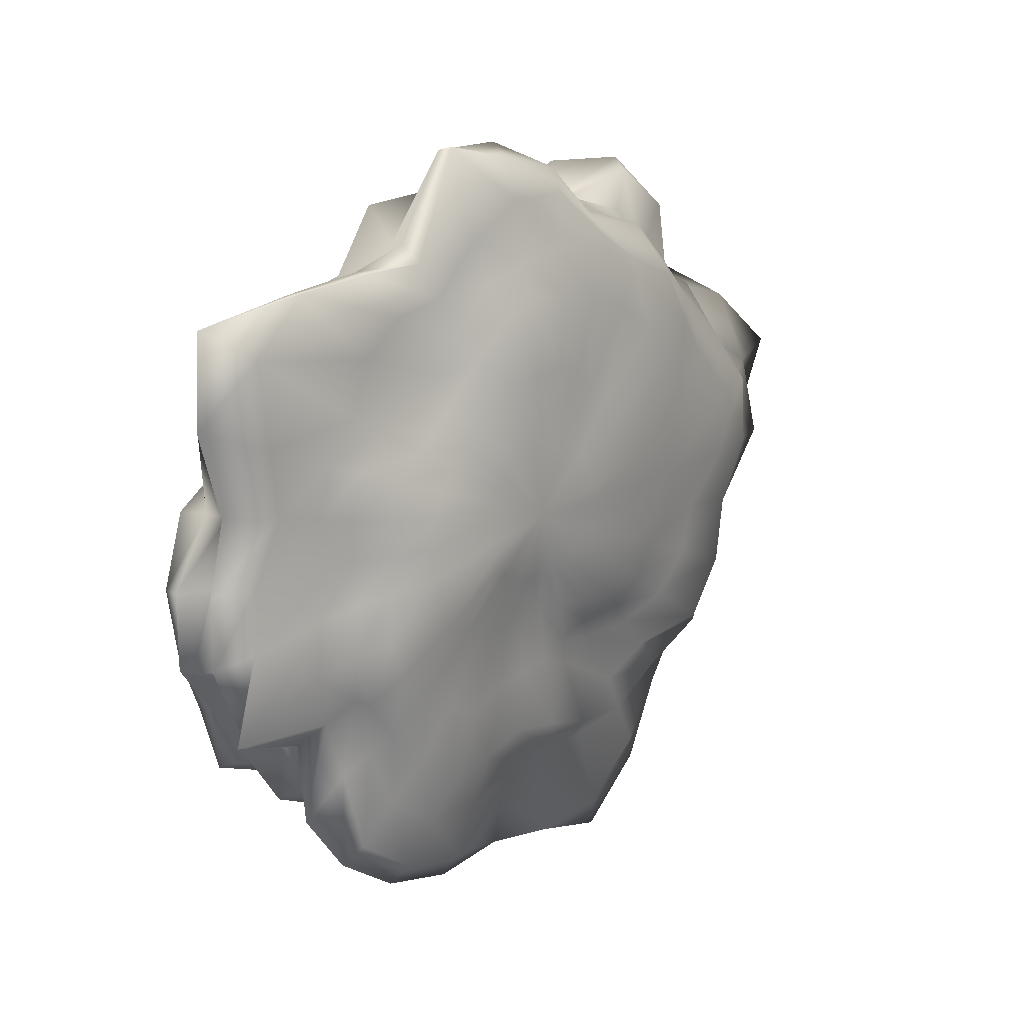
<metadata>
{"format":"obj","ext":"obj","renderer":"f3d","projection":"perspective","resolution":1024,"background":"white","views":[{"elev":15.2,"azim":-51.5,"up":"+Z"}]}
</metadata>
<code>
o Sphere
v -0 1.171 -1.112
v 0 0.9067 -1.783
v 1e-06 0.705 -2.232
v 1e-06 0.559 -2.648
v 2e-06 0.3932 -2.786
v 1e-06 0.3311 -3.792
v 1e-06 0.1684 -4.016
v 1e-06 -0.5077 -3.605
v 0 -0.6595 -3.129
v 1e-06 -0.7156 -2.266
v 0.2404 1.153 -1.073
v 0.4094 0.947 -1.827
v 0.4762 0.6847 -2.126
v 0.4901 0.4718 -2.187
v 0.6738 0.4325 -3.008
v 0.8613 0.3422 -3.845
v 0.9887 0.1885 -4.413
v 1.145 -0 -5.112
v 1.143 -0.2178 -5.103
v 0.824 -0.3275 -3.678
v 0.8146 -0.522 -3.636
v 0.7246 -0.6946 -3.234
v 0.499 -0.7171 -2.227
v 0.3246 -0.7539 -1.449
v 0.1895 -0.9153 -0.8459
v 0.4671 1.142 -1.001
v 0.8198 0.9665 -1.757
v 0.9617 0.7047 -2.061
v 1.101 0.5396 -2.361
v 1.677 0.5476 -3.594
v 1.943 0.3932 -4.165
v 2.297 0.2231 -4.923
v 2.577 -0 -5.524
v 2.339 -0.2271 -5.013
v 1.758 -0.3561 -3.769
v 1.635 -0.5341 -3.506
v 1.149 -0.5625 -2.462
v 0.9392 -0.6885 -2.013
v 0.6894 -0.8151 -1.478
v 0.3837 -0.9437 -0.8224
v 0.6764 1.14 -0.8988
v 1.17 0.9503 -1.555
v 1.453 0.733 -1.931
v 1.654 0.558 -2.198
v 2.572 0.5783 -3.418
v 3.143 0.4378 -4.176
v 3.29 0.2201 -4.372
v 3.575 -0 -4.75
v 3.257 -0.2179 -4.327
v 2.736 -0.3815 -3.636
v 2.291 -0.5156 -3.045
v 1.668 -0.5626 -2.216
v 1.404 -0.7085 -1.865
v 1.095 -0.8903 -1.455
v 0.5763 -0.9753 -0.7658
v 0.8657 1.146 -0.7687
v 1.483 0.9463 -1.317
v 2.058 0.8146 -1.827
v 2.328 0.6163 -2.067
v 3.41 0.6023 -3.028
v 4.231 0.4629 -3.757
v 4.273 0.2246 -3.794
v 4.134 -0 -3.67
v 3.66 -0.1925 -3.25
v 3.566 -0.3906 -3.167
v 3.04 -0.5374 -2.7
v 2.448 -0.6478 -2.173
v 2.028 -0.8028 -1.8
v 1.515 -0.9666 -1.345
v 0.75 -0.9967 -0.666
v 1.021 1.149 -0.6057
v 1.838 0.997 -1.091
v 2.498 0.8409 -1.482
v 3.071 0.6907 -1.822
v 4.179 0.6276 -2.48
v 4.67 0.4347 -2.771
v 4.915 0.2197 -2.916
v 4.764 -0 -2.826
v 4.349 -0.1946 -2.58
v 4.578 -0.4262 -2.716
v 4.273 -0.6415 -2.535
v 3.235 -0.7274 -1.919
v 2.502 -0.8422 -1.485
v 1.897 -1.028 -1.125
v 0.8981 -1.014 -0.5328
v 1.118 1.133 -0.4113
v 2.047 0.9989 -0.7527
v 2.692 0.8157 -0.9901
v 3.408 0.6899 -1.253
v 4.704 0.6356 -1.73
v 5.491 0.4598 -2.019
v 5.631 0.2265 -2.071
v 4.755 -0 -1.749
v 4.874 -0.1962 -1.792
v 4.972 -0.4166 -1.828
v 4.835 -0.6531 -1.778
v 3.752 -0.7591 -1.38
v 2.802 -0.8487 -1.031
v 2.086 -1.018 -0.7673
v 1.021 -1.037 -0.3755
v 1.142 1.091 -0.2017
v 2.091 0.9618 -0.3693
v 2.807 0.8013 -0.4958
v 3.405 0.6497 -0.6014
v 4.046 0.5157 -0.7146
v 5.12 0.4042 -0.9042
v 5.324 0.2019 -0.9402
v 4.694 -0 -0.829
v 5.026 -0.1906 -0.8876
v 5.307 -0.4189 -0.9372
v 5.009 -0.6375 -0.8846
v 3.985 -0.7594 -0.7038
v 3.193 -0.9103 -0.564
v 2.173 -0.9989 -0.3837
v 1.11 -1.062 -0.1961
v 1.102 1.035 0
v 1.985 0.8966 1e-06
v 2.758 0.7725 0
v 3.23 0.605 -0
v 3.196 0.4005 0
v 4.418 0.3425 0
v 5.404 0.201 0
v 6.106 -0 1e-06
v 5.918 -0.22 1e-06
v 6.101 -0.472 1e-06
v 5.468 -0.6823 1e-06
v 4.555 -0.8506 0
v 3.211 -0.8979 1e-06
v 2.299 -1.036 1e-06
v 1.148 -1.076 0
v 1.023 0.9806 0.1807
v 1.808 0.8335 0.3193
v 2.655 0.7585 0.469
v 3.008 0.5746 0.5312
v 3.218 0.4111 0.5684
v 4.761 0.376 0.8408
v 5.807 0.2201 1.026
v 6.971 -0 1.231
v 6.1 -0.2311 1.077
v 5.644 -0.4453 0.9968
v 5.397 -0.6866 0.9531
v 4.558 -0.8676 0.805
v 3.272 -0.9326 0.5779
v 2.317 -1.064 0.4092
v 1.129 -1.079 0.1994
v 0.9243 0.9418 0.3399
v 1.758 0.8601 0.6466
v 2.693 0.8159 0.9904
v 2.759 0.5598 1.015
v 3.674 0.4974 1.351
v 4.588 0.3847 1.688
v 5.119 0.206 1.883
v 5.752 -0 2.116
v 4.763 -0.1918 1.752
v 4.565 -0.3827 1.679
v 4.705 -0.6358 1.731
v 4.053 -0.8194 1.491
v 3.246 -0.9818 1.194
v 2.147 -1.047 0.7898
v 1.059 -1.075 0.3897
v 0.8179 0.9265 0.4853
v 1.606 0.873 0.9529
v 2.502 0.8421 1.484
v 2.489 0.5611 1.477
v 3.226 0.4854 1.914
v 4.094 0.3814 2.429
v 4.544 0.2032 2.696
v 4.275 -0 2.536
v 4.08 -0.1826 2.421
v 4.26 -0.3967 2.527
v 3.989 -0.5991 2.366
v 3.626 -0.8146 2.151
v 3.001 -1.008 1.78
v 1.923 -1.042 1.141
v 0.9464 -1.067 0.5615
v 0.7023 0.9351 0.6235
v 1.27 0.8125 1.128
v 2.161 0.855 1.919
v 2.459 0.6508 2.183
v 3.099 0.5477 2.752
v 3.475 0.3807 3.085
v 4.086 0.2148 3.628
v 4.109 -0 3.648
v 3.376 -0.1777 2.997
v 3.3 -0.3616 2.93
v 3.37 -0.5953 2.993
v 3.177 -0.8391 2.821
v 2.474 -0.9775 2.196
v 1.525 -0.9727 1.354
v 0.8009 -1.062 0.7111
v 0.5646 0.9562 0.7503
v 0.9659 0.7871 1.284
v 1.603 0.8079 2.13
v 2.1 0.7069 2.791
v 2.744 0.6167 3.646
v 3.232 0.4502 4.295
v 3.309 0.2214 4.397
v 3.199 -0 4.251
v 2.803 -0.1877 3.725
v 2.645 -0.3689 3.515
v 2.697 -0.6061 3.584
v 2.368 -0.7961 3.146
v 1.912 -0.9619 2.541
v 1.164 -0.9456 1.547
v 0.6232 -1.052 0.8281
v 0.3968 0.975 0.8506
v 0.6633 0.7847 1.422
v 1.007 0.7373 2.158
v 1.418 0.693 3.04
v 1.678 0.5478 3.596
v 2.069 0.4186 4.436
v 1.857 0.1806 3.98
v 1.851 -0 3.967
v 1.856 -0.1805 3.979
v 1.797 -0.3638 3.852
v 1.745 -0.5698 3.742
v 1.656 -0.8081 3.549
v 1.28 -0.9351 2.744
v 0.8353 -0.9844 1.79
v 0.4228 -1.037 0.9062
v 0.2035 0.9809 0.9086
v 0.3487 0.8087 1.556
v 0.5329 0.7652 2.379
v 0.6853 0.6573 3.059
v 0.8808 0.564 3.932
v 0.8566 0.3404 3.824
v 0.8519 0.1626 3.803
v 0.8114 -0 3.622
v 0.9713 -0.1853 4.336
v 1.01 -0.4008 4.507
v 0.9378 -0.6003 4.186
v 0.7816 -0.7488 3.489
v 0.6361 -0.9117 2.84
v 0.4283 -0.9901 1.912
v 0.2123 -1.022 0.9477
v 0 0.979 0.9246
v 0 0.8061 1.582
v -0 0.7447 2.36
v 0 0.6831 3.243
v -0 0.5635 4.004
v 0 0.2961 3.388
v -0 0.1562 3.723
v -1e-06 -0 4.141
v -0 -0.2056 4.91
v -1e-06 -0.412 4.725
v -0 -0.5852 4.16
v 0 -0.7051 3.348
v -0 -0.9315 2.959
v -0 -0.9746 1.918
v -0 -1.014 0.9585
v -0.2035 0.9805 0.9083
v -0.3601 0.8348 1.607
v -0.4727 0.6798 2.11
v -0.6826 0.6548 3.047
v -0.8302 0.5319 3.706
v -0.7715 0.3068 3.444
v -0.8856 0.169 3.953
v -0.9797 -0 4.373
v -1.097 -0.209 4.895
v -1.109 -0.4399 4.95
v -0.8286 -0.5309 3.699
v -0.7063 -0.6772 3.153
v -0.5895 -0.8455 2.631
v -0.4173 -0.9651 1.863
v -0.2098 -1.01 0.9364
v -0.406 0.9969 0.8703
v -0.7687 0.9071 1.648
v -1.021 0.7473 2.188
v -1.183 0.5792 2.536
v -1.572 0.5136 3.37
v -1.731 0.3505 3.71
v -1.984 0.1929 4.254
v -1.766 -0 3.785
v -1.764 -0.1716 3.781
v -1.643 -0.3329 3.522
v -1.427 -0.4665 3.058
v -1.193 -0.5841 2.558
v -1.039 -0.7605 2.227
v -0.7749 -0.9144 1.661
v -0.4106 -1.008 0.8802
v -0.6092 1.029 0.8096
v -1.158 0.9406 1.539
v -1.492 0.7526 1.983
v -1.539 0.5195 2.045
v -2.05 0.4617 2.724
v -2.31 0.3224 3.069
v -2.591 0.1736 3.443
v -2.402 -0 3.192
v -2.657 -0.178 3.531
v -2.652 -0.3699 3.524
v -2.208 -0.497 2.934
v -1.573 -0.5311 2.091
v -1.344 -0.6789 1.786
v -1.065 -0.8662 1.415
v -0.5944 -1.005 0.7898
v -0.8068 1.07 0.7163
v -1.473 0.94 1.308
v -1.862 0.738 1.653
v -2.164 0.5734 1.921
v -2.511 0.4445 2.229
v -3.05 0.3344 2.708
v -3.587 0.1887 3.185
v -3.614 -0 3.209
v -3.849 -0.2024 3.417
v -3.887 -0.4256 3.452
v -2.823 -0.4993 2.507
v -1.908 -0.5063 1.694
v -1.675 -0.6649 1.488
v -1.299 -0.8308 1.153
v -0.743 -0.9876 0.6597
v -0.987 1.112 0.5856
v -1.782 0.9668 1.057
v -2.334 0.7861 1.385
v -2.644 0.5956 1.569
v -3.055 0.4599 1.813
v -3.567 0.3327 2.116
v -4.489 0.2008 2.663
v -4.918 -0 2.918
v -5.414 -0.2419 3.212
v -4.65 -0.4328 2.759
v -3.007 -0.4527 1.784
v -2.62 -0.5903 1.555
v -2.039 -0.6879 1.21
v -1.522 -0.8281 0.9031
v -0.8432 -0.9543 0.5003
v -0 1.105 1e-06
v -1.137 1.152 0.4183
v -2.164 1.055 0.796
v -3.067 0.9281 1.128
v -3.585 0.7255 1.319
v -4.038 0.5462 1.485
v -4.258 0.3571 1.566
v -4.365 0.1759 1.605
v -5.236 -0 1.926
v -5.456 -0.2195 2.006
v -4.426 -0.3711 1.628
v -3.507 -0.4749 1.29
v -3.132 -0.6345 1.152
v -2.446 -0.7418 0.8994
v -1.891 -0.9239 0.6954
v -0.9169 -0.9345 0.3372
v -1.246 1.188 0.22
v -2.468 1.132 0.4358
v -3.444 0.9811 0.6082
v -4.567 0.8694 0.8067
v -4.658 0.5932 0.8228
v -5.175 0.4085 0.9139
v -4.964 0.1883 0.8767
v -4.775 -0 0.8434
v -5.079 -0.1926 0.897
v -4.27 -0.3376 0.7542
v -3.665 -0.4676 0.6473
v -3.3 -0.6298 0.5828
v -2.707 -0.7731 0.4781
v -2.14 -0.984 0.3779
v -0.9813 -0.9418 0.1733
v -1.291 1.206 0
v -2.573 1.158 0
v -3.78 1.055 -0
v -4.569 0.8532 0
v -4.603 0.575 0
v -5.446 0.4216 -0
v -5.494 0.2043 -0
v -5.06 -0 -2e-06
v -5.305 -0.1973 -0
v -4.703 -0.3644 -1e-06
v -3.403 -0.4261 0
v -3.214 -0.6019 1e-06
v -2.707 -0.7583 0
v -2.204 -0.9939 0
v -1.02 -0.9597 0
v -1.251 1.192 -0.2209
v -2.409 1.106 -0.4255
v -3.636 1.035 -0.6422
v -4.39 0.8359 -0.7753
v -4.788 0.6096 -0.8457
v -5.278 0.4166 -0.9321
v -5.475 0.2076 -0.967
v -5.441 -0 -0.961
v -5.329 -0.202 -0.9411
v -4.793 -0.3786 -0.8466
v -3.738 -0.4768 -0.6602
v -3.177 -0.6066 -0.5611
v -2.838 -0.8099 -0.5012
v -2.201 -1.012 -0.3887
v -1.026 -0.983 -0.1811
v -1.143 1.158 -0.4204
v -2.117 1.033 -0.7787
v -3.422 1.034 -1.259
v -4.32 0.873 -1.589
v -4.761 0.6433 -1.751
v -4.756 0.3987 -1.749
v -4.219 0.17 -1.552
v -4.245 -0 -1.561
v -4.909 -0.1976 -1.806
v -5.176 -0.4336 -1.904
v -3.782 -0.5118 -1.391
v -3.301 -0.6685 -1.214
v -2.928 -0.8864 -1.077
v -2.072 -1.011 -0.762
v -0.9952 -1.012 -0.366
v -1.014 1.142 -0.6016
v -1.865 1.011 -1.107
v -2.911 0.9781 -1.727
v -3.598 0.8084 -2.135
v -4.441 0.6666 -2.635
v -4.216 0.3927 -2.501
v -3.809 0.1706 -2.26
v -3.446 -0 -2.045
v -3.89 -0.1741 -2.308
v -3.531 -0.3293 -2.095
v -3.137 -0.472 -1.861
v -3.123 -0.7025 -1.853
v -2.656 -0.8932 -1.576
v -1.802 -0.9775 -1.069
v -0.8925 -1.008 -0.5295
v -0.8781 1.162 -0.7796
v -1.567 0.9994 -1.391
v -2.356 0.9315 -2.092
v -3.054 0.8068 -2.712
v -3.377 0.5965 -2.999
v -3.659 0.4007 -3.249
v -3.514 0.1849 -3.12
v -3.443 -0 -3.057
v -3.792 -0.1995 -3.367
v -3.248 -0.356 -2.884
v -2.936 -0.519 -2.607
v -2.712 -0.717 -2.408
v -2.181 -0.863 -1.937
v -1.459 -0.9316 -1.296
v -0.7336 -0.9755 -0.6514
v -0.7095 1.194 -0.9428
v -1.195 0.97 -1.587
v -1.816 0.9138 -2.413
v -2.306 0.7755 -3.064
v -2.477 0.5571 -3.292
v -2.73 0.3806 -3.628
v -2.85 0.1909 -3.788
v -3.063 -0 -4.071
v -3.146 -0.2105 -4.18
v -2.956 -0.4119 -3.928
v -2.554 -0.5742 -3.393
v -2.201 -0.7405 -2.925
v -1.702 -0.8572 -2.262
v -1.063 -0.8644 -1.412
v -0.5601 -0.9489 -0.7443
v -0.4942 1.207 -1.059
v -0.7889 0.9306 -1.691
v -1.112 0.8137 -2.384
v -1.428 0.6978 -3.061
v -1.587 0.5183 -3.401
v -1.843 0.373 -3.95
v -1.845 0.1794 -3.955
v -2.111 -0 -4.526
v -2.222 -0.2159 -4.763
v -2.096 -0.4239 -4.492
v -1.819 -0.5936 -3.899
v -1.603 -0.7827 -3.436
v -1.146 -0.8382 -2.457
v -0.6722 -0.7951 -1.441
v -0.382 -0.9397 -0.8188
v -0.2492 1.194 -1.112
v -0.3851 0.8916 -1.719
v -0.5399 0.7751 -2.41
v -0.6782 0.6506 -3.027
v -0.7643 0.49 -3.412
v -0.9586 0.3806 -4.279
v -0.8452 0.1614 -3.773
v -1.055 -0 -4.708
v -1.123 -0.214 -5.013
v -1.047 -0.4153 -4.671
v -0.8801 -0.5636 -3.929
v -0.7362 -0.7057 -3.286
v -0.5216 -0.7492 -2.328
v -0.327 -0.7593 -1.46
v -0.1934 -0.9333 -0.8631
v 3e-06 -0 -4.682
v 1e-06 -0.2057 -4.912
v 2e-06 -0.3473 -3.978
v 1e-06 -0.7507 -1.471
v 0 -0.9198 -0.8669
v -0 -1.031 0
f 479 478 19 20
f 3 2 12 13
f 8 479 20 21
f 4 3 13 14
f 9 8 21 22
f 5 4 14 15
f 10 9 22 23
f 6 5 15 16
f 480 10 23 24
f 7 6 16 17
f 481 480 24 25
f 477 7 17 18
f 1 326 11
f 482 481 25
f 478 477 18 19
f 2 1 11 12
f 19 18 33 34
f 12 11 26 27
f 20 19 34 35
f 13 12 27 28
f 21 20 35 36
f 14 13 28 29
f 22 21 36 37
f 15 14 29 30
f 23 22 37 38
f 16 15 30 31
f 24 23 38 39
f 17 16 31 32
f 25 24 39 40
f 18 17 32 33
f 11 326 26
f 482 25 40
f 38 37 52 53
f 31 30 45 46
f 39 38 53 54
f 32 31 46 47
f 40 39 54 55
f 33 32 47 48
f 26 326 41
f 482 40 55
f 34 33 48 49
f 27 26 41 42
f 35 34 49 50
f 28 27 42 43
f 36 35 50 51
f 29 28 43 44
f 37 36 51 52
f 30 29 44 45
f 42 41 56 57
f 50 49 64 65
f 43 42 57 58
f 51 50 65 66
f 44 43 58 59
f 52 51 66 67
f 45 44 59 60
f 53 52 67 68
f 46 45 60 61
f 54 53 68 69
f 47 46 61 62
f 55 54 69 70
f 48 47 62 63
f 41 326 56
f 482 55 70
f 49 48 63 64
f 61 60 75 76
f 69 68 83 84
f 62 61 76 77
f 70 69 84 85
f 63 62 77 78
f 56 326 71
f 482 70 85
f 64 63 78 79
f 57 56 71 72
f 65 64 79 80
f 58 57 72 73
f 66 65 80 81
f 59 58 73 74
f 67 66 81 82
f 60 59 74 75
f 68 67 82 83
f 80 79 94 95
f 73 72 87 88
f 81 80 95 96
f 74 73 88 89
f 82 81 96 97
f 75 74 89 90
f 83 82 97 98
f 76 75 90 91
f 84 83 98 99
f 77 76 91 92
f 85 84 99 100
f 78 77 92 93
f 71 326 86
f 482 85 100
f 79 78 93 94
f 72 71 86 87
f 99 98 113 114
f 92 91 106 107
f 100 99 114 115
f 93 92 107 108
f 86 326 101
f 482 100 115
f 94 93 108 109
f 87 86 101 102
f 95 94 109 110
f 88 87 102 103
f 96 95 110 111
f 89 88 103 104
f 97 96 111 112
f 90 89 104 105
f 98 97 112 113
f 91 90 105 106
f 111 110 125 126
f 104 103 118 119
f 112 111 126 127
f 105 104 119 120
f 113 112 127 128
f 106 105 120 121
f 114 113 128 129
f 107 106 121 122
f 115 114 129 130
f 108 107 122 123
f 101 326 116
f 482 115 130
f 109 108 123 124
f 102 101 116 117
f 110 109 124 125
f 103 102 117 118
f 130 129 144 145
f 123 122 137 138
f 116 326 131
f 482 130 145
f 124 123 138 139
f 117 116 131 132
f 125 124 139 140
f 118 117 132 133
f 126 125 140 141
f 119 118 133 134
f 127 126 141 142
f 120 119 134 135
f 128 127 142 143
f 121 120 135 136
f 129 128 143 144
f 122 121 136 137
f 134 133 148 149
f 142 141 156 157
f 135 134 149 150
f 143 142 157 158
f 136 135 150 151
f 144 143 158 159
f 137 136 151 152
f 145 144 159 160
f 138 137 152 153
f 131 326 146
f 482 145 160
f 139 138 153 154
f 132 131 146 147
f 140 139 154 155
f 133 132 147 148
f 141 140 155 156
f 153 152 167 168
f 146 326 161
f 482 160 175
f 154 153 168 169
f 147 146 161 162
f 155 154 169 170
f 148 147 162 163
f 156 155 170 171
f 149 148 163 164
f 157 156 171 172
f 150 149 164 165
f 158 157 172 173
f 151 150 165 166
f 159 158 173 174
f 152 151 166 167
f 160 159 174 175
f 172 171 186 187
f 165 164 179 180
f 173 172 187 188
f 166 165 180 181
f 174 173 188 189
f 167 166 181 182
f 175 174 189 190
f 168 167 182 183
f 161 326 176
f 482 175 190
f 169 168 183 184
f 162 161 176 177
f 170 169 184 185
f 163 162 177 178
f 171 170 185 186
f 164 163 178 179
f 176 326 191
f 482 190 205
f 184 183 198 199
f 177 176 191 192
f 185 184 199 200
f 178 177 192 193
f 186 185 200 201
f 179 178 193 194
f 187 186 201 202
f 180 179 194 195
f 188 187 202 203
f 181 180 195 196
f 189 188 203 204
f 182 181 196 197
f 190 189 204 205
f 183 182 197 198
f 195 194 209 210
f 203 202 217 218
f 196 195 210 211
f 204 203 218 219
f 197 196 211 212
f 205 204 219 220
f 198 197 212 213
f 191 326 206
f 482 205 220
f 199 198 213 214
f 192 191 206 207
f 200 199 214 215
f 193 192 207 208
f 201 200 215 216
f 194 193 208 209
f 202 201 216 217
f 214 213 228 229
f 207 206 221 222
f 215 214 229 230
f 208 207 222 223
f 216 215 230 231
f 209 208 223 224
f 217 216 231 232
f 210 209 224 225
f 218 217 232 233
f 211 210 225 226
f 219 218 233 234
f 212 211 226 227
f 220 219 234 235
f 213 212 227 228
f 206 326 221
f 482 220 235
f 233 232 247 248
f 226 225 240 241
f 234 233 248 249
f 227 226 241 242
f 235 234 249 250
f 228 227 242 243
f 221 326 236
f 482 235 250
f 229 228 243 244
f 222 221 236 237
f 230 229 244 245
f 223 222 237 238
f 231 230 245 246
f 224 223 238 239
f 232 231 246 247
f 225 224 239 240
f 245 244 259 260
f 238 237 252 253
f 246 245 260 261
f 239 238 253 254
f 247 246 261 262
f 240 239 254 255
f 248 247 262 263
f 241 240 255 256
f 249 248 263 264
f 242 241 256 257
f 250 249 264 265
f 243 242 257 258
f 236 326 251
f 482 250 265
f 244 243 258 259
f 237 236 251 252
f 264 263 278 279
f 257 256 271 272
f 265 264 279 280
f 258 257 272 273
f 251 326 266
f 482 265 280
f 259 258 273 274
f 252 251 266 267
f 260 259 274 275
f 253 252 267 268
f 261 260 275 276
f 254 253 268 269
f 262 261 276 277
f 255 254 269 270
f 263 262 277 278
f 256 255 270 271
f 268 267 282 283
f 276 275 290 291
f 269 268 283 284
f 277 276 291 292
f 270 269 284 285
f 278 277 292 293
f 271 270 285 286
f 279 278 293 294
f 272 271 286 287
f 280 279 294 295
f 273 272 287 288
f 266 326 281
f 482 280 295
f 274 273 288 289
f 267 266 281 282
f 275 274 289 290
f 287 286 301 302
f 295 294 309 310
f 288 287 302 303
f 281 326 296
f 482 295 310
f 289 288 303 304
f 282 281 296 297
f 290 289 304 305
f 283 282 297 298
f 291 290 305 306
f 284 283 298 299
f 292 291 306 307
f 285 284 299 300
f 293 292 307 308
f 286 285 300 301
f 294 293 308 309
f 306 305 320 321
f 299 298 313 314
f 307 306 321 322
f 300 299 314 315
f 308 307 322 323
f 301 300 315 316
f 309 308 323 324
f 302 301 316 317
f 310 309 324 325
f 303 302 317 318
f 296 326 311
f 482 310 325
f 304 303 318 319
f 297 296 311 312
f 305 304 319 320
f 298 297 312 313
f 325 324 340 341
f 318 317 333 334
f 311 326 327
f 482 325 341
f 319 318 334 335
f 312 311 327 328
f 320 319 335 336
f 313 312 328 329
f 321 320 336 337
f 314 313 329 330
f 322 321 337 338
f 315 314 330 331
f 323 322 338 339
f 316 315 331 332
f 324 323 339 340
f 317 316 332 333
f 330 329 344 345
f 338 337 352 353
f 331 330 345 346
f 339 338 353 354
f 332 331 346 347
f 340 339 354 355
f 333 332 347 348
f 341 340 355 356
f 334 333 348 349
f 327 326 342
f 482 341 356
f 335 334 349 350
f 328 327 342 343
f 336 335 350 351
f 329 328 343 344
f 337 336 351 352
f 349 348 363 364
f 342 326 357
f 482 356 371
f 350 349 364 365
f 343 342 357 358
f 351 350 365 366
f 344 343 358 359
f 352 351 366 367
f 345 344 359 360
f 353 352 367 368
f 346 345 360 361
f 354 353 368 369
f 347 346 361 362
f 355 354 369 370
f 348 347 362 363
f 356 355 370 371
f 368 367 382 383
f 361 360 375 376
f 369 368 383 384
f 362 361 376 377
f 370 369 384 385
f 363 362 377 378
f 371 370 385 386
f 364 363 378 379
f 357 326 372
f 482 371 386
f 365 364 379 380
f 358 357 372 373
f 366 365 380 381
f 359 358 373 374
f 367 366 381 382
f 360 359 374 375
f 482 386 401
f 380 379 394 395
f 373 372 387 388
f 381 380 395 396
f 374 373 388 389
f 382 381 396 397
f 375 374 389 390
f 383 382 397 398
f 376 375 390 391
f 384 383 398 399
f 377 376 391 392
f 385 384 399 400
f 378 377 392 393
f 386 385 400 401
f 379 378 393 394
f 372 326 387
f 399 398 413 414
f 392 391 406 407
f 400 399 414 415
f 393 392 407 408
f 401 400 415 416
f 394 393 408 409
f 387 326 402
f 482 401 416
f 395 394 409 410
f 388 387 402 403
f 396 395 410 411
f 389 388 403 404
f 397 396 411 412
f 390 389 404 405
f 398 397 412 413
f 391 390 405 406
f 403 402 417 418
f 411 410 425 426
f 404 403 418 419
f 412 411 426 427
f 405 404 419 420
f 413 412 427 428
f 406 405 420 421
f 414 413 428 429
f 407 406 421 422
f 415 414 429 430
f 408 407 422 423
f 416 415 430 431
f 409 408 423 424
f 402 326 417
f 482 416 431
f 410 409 424 425
f 422 421 436 437
f 430 429 444 445
f 423 422 437 438
f 431 430 445 446
f 424 423 438 439
f 417 326 432
f 482 431 446
f 425 424 439 440
f 418 417 432 433
f 426 425 440 441
f 419 418 433 434
f 427 426 441 442
f 420 419 434 435
f 428 427 442 443
f 421 420 435 436
f 429 428 443 444
f 441 440 455 456
f 434 433 448 449
f 442 441 456 457
f 435 434 449 450
f 443 442 457 458
f 436 435 450 451
f 444 443 458 459
f 437 436 451 452
f 445 444 459 460
f 438 437 452 453
f 446 445 460 461
f 439 438 453 454
f 432 326 447
f 482 446 461
f 440 439 454 455
f 433 432 447 448
f 460 459 474 475
f 453 452 467 468
f 461 460 475 476
f 454 453 468 469
f 447 326 462
f 482 461 476
f 455 454 469 470
f 448 447 462 463
f 456 455 470 471
f 449 448 463 464
f 457 456 471 472
f 450 449 464 465
f 458 457 472 473
f 451 450 465 466
f 459 458 473 474
f 452 451 466 467
f 464 463 2 3
f 472 471 479 8
f 465 464 3 4
f 473 472 8 9
f 466 465 4 5
f 474 473 9 10
f 467 466 5 6
f 475 474 10 480
f 468 467 6 7
f 476 475 480 481
f 469 468 7 477
f 462 326 1
f 482 476 481
f 470 469 477 478
f 463 462 1 2
f 471 470 478 479

</code>
